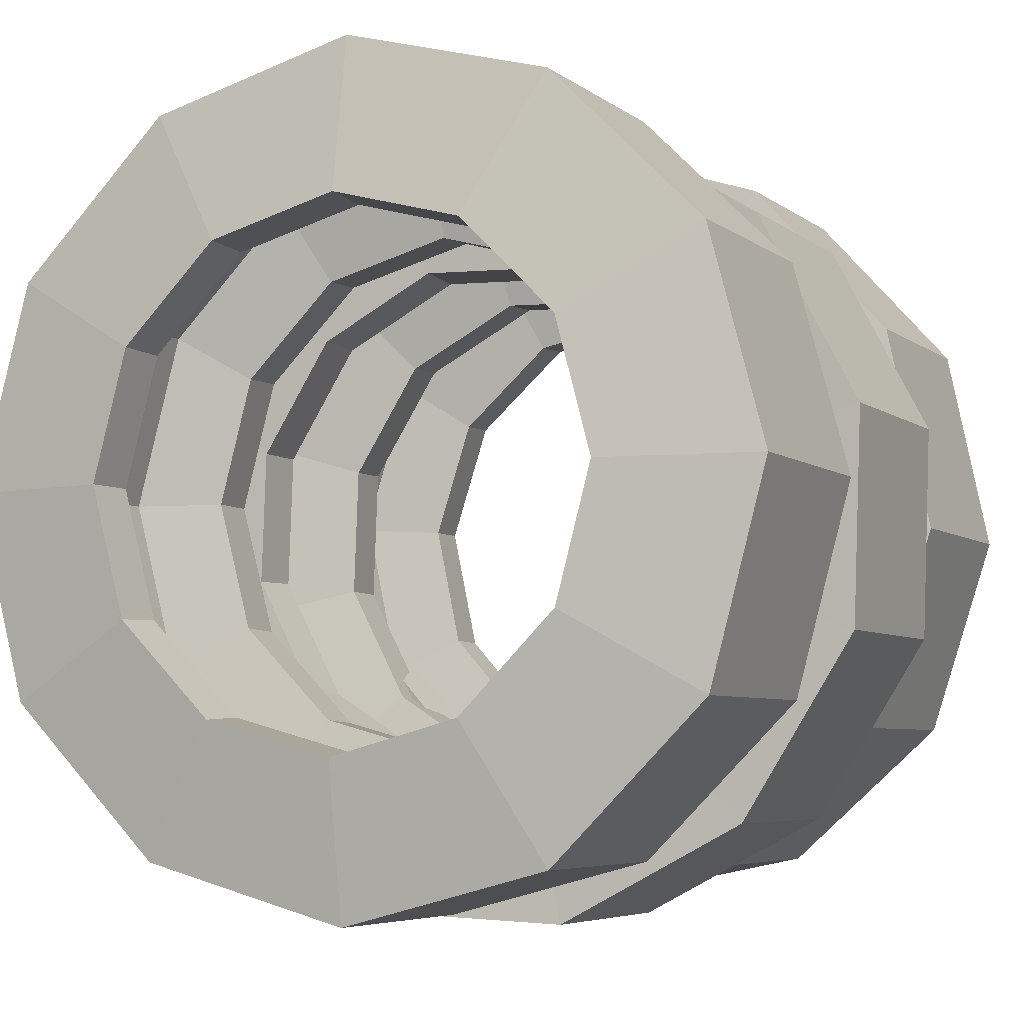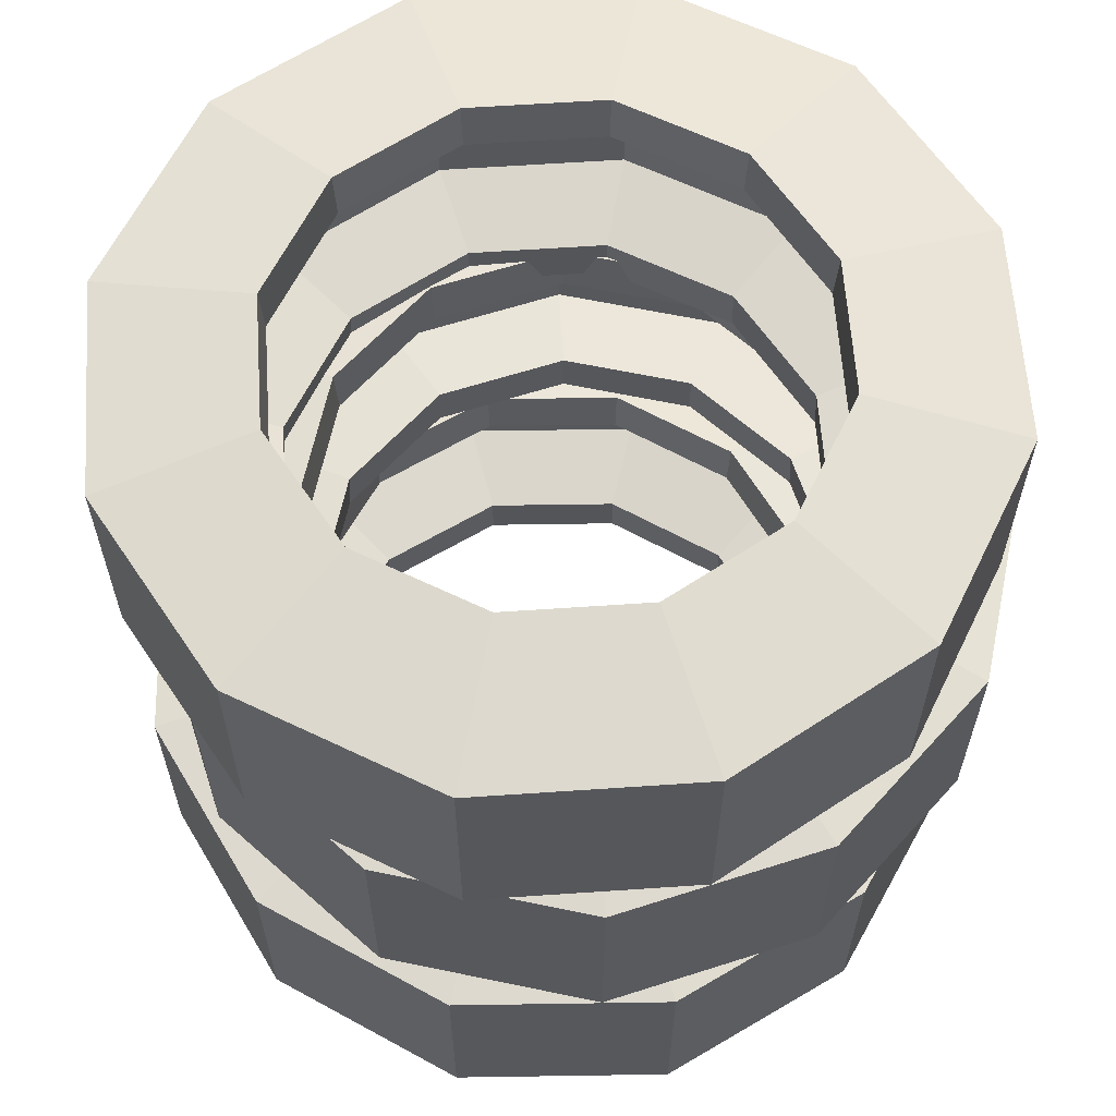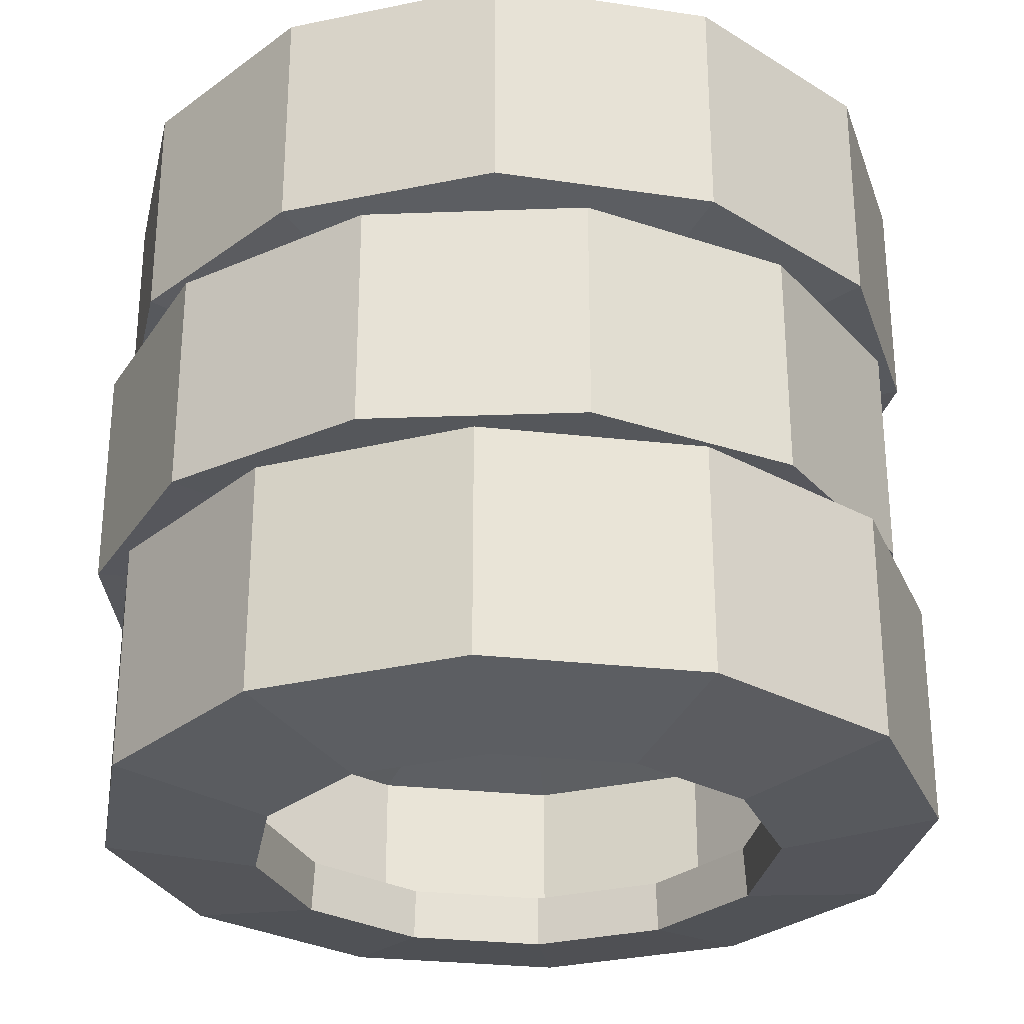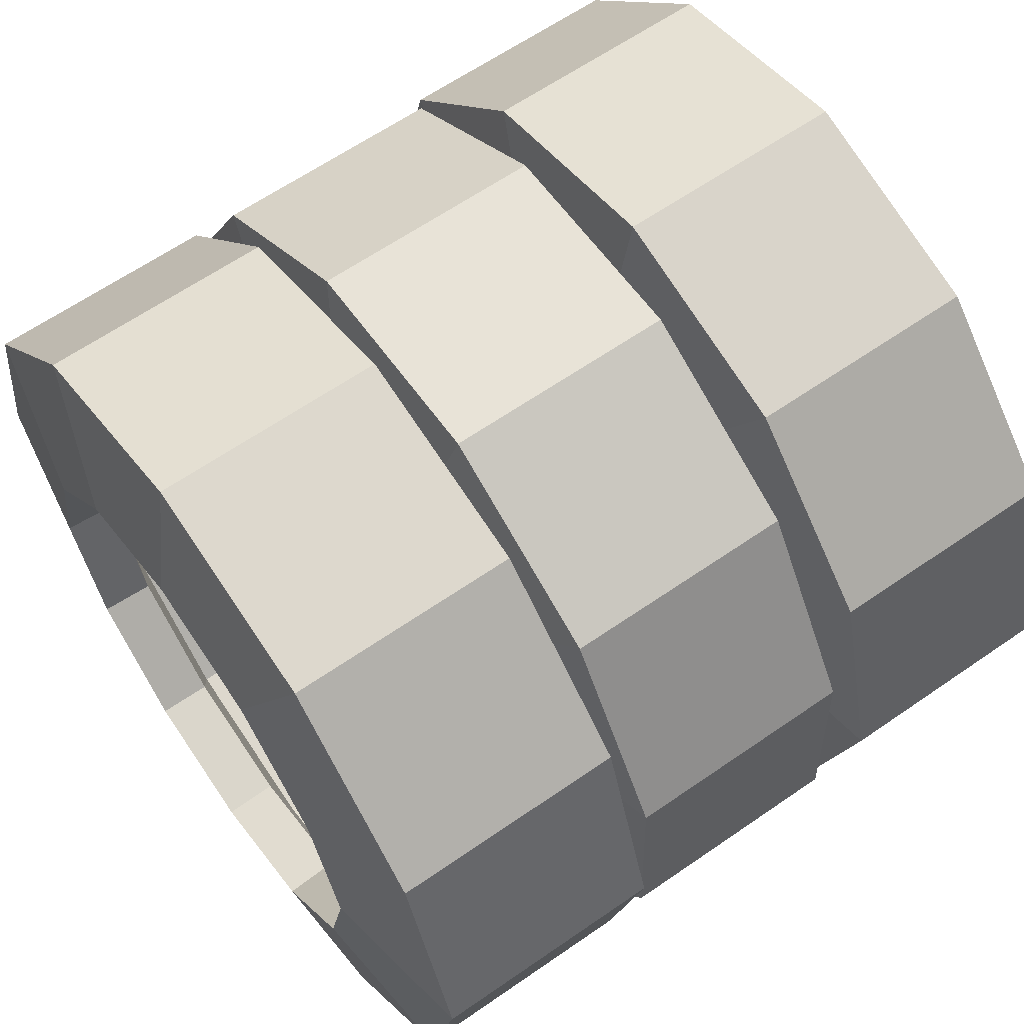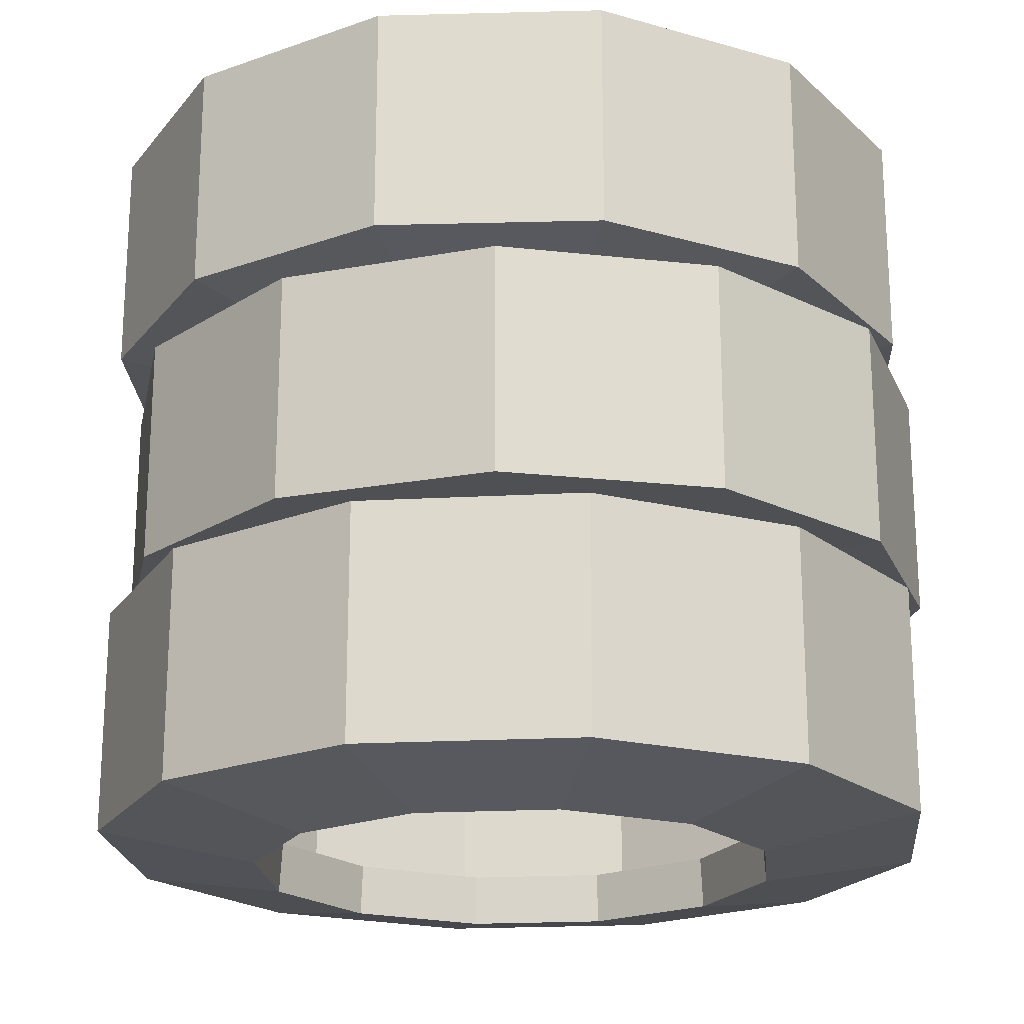
<metadata>
{"format":"obj","ext":"obj","renderer":"f3d","projection":"perspective","resolution":1024,"background":"white","views":[{"elev":-5.4,"azim":25.6,"up":"+Z"},{"elev":62.2,"azim":44.1,"up":"+Y"},{"elev":-28.5,"azim":-84.7,"up":"+Y"},{"elev":62.9,"azim":-125.1,"up":"+Z"},{"elev":-20.6,"azim":-9.3,"up":"+Y"}]}
</metadata>
<code>
v 18.86 45.78 31.81
v 31.39 45.78 17.87
v 35.28 45.78 -0.478
v 29.47 45.78 -18.31
v 15.53 45.78 -30.85
v -2.816 45.78 -34.73
v -20.65 45.78 -28.93
v -33.18 45.78 -14.98
v -37.07 45.78 3.363
v -31.26 45.78 21.19
v -17.32 45.78 33.73
v 1.026 45.78 37.62
v 18.86 65.43 31.81
v 31.39 65.43 17.87
v 35.28 65.43 -0.478
v 29.47 65.43 -18.31
v 15.53 65.43 -30.85
v -2.816 65.43 -34.73
v -20.65 65.43 -28.93
v -33.18 65.43 -14.98
v -37.07 65.43 3.363
v -31.26 65.43 21.19
v -17.32 65.43 33.73
v 1.026 65.43 37.62
v 11.51 43.56 20.52
v 19.38 43.56 11.76
v 21.82 43.56 0.2364
v 18.18 43.56 -10.96
v 9.42 43.56 -18.84
v -2.101 43.56 -21.28
v -13.3 43.56 -17.63
v -21.17 43.56 -8.872
v -23.61 43.56 2.649
v -19.97 43.56 13.85
v -11.21 43.56 21.72
v 0.3113 43.56 24.16
v 11.51 67.65 20.52
v 19.38 67.65 11.76
v 21.82 67.65 0.2364
v 18.18 67.65 -10.96
v 9.42 67.65 -18.84
v -2.101 67.65 -21.28
v -13.3 67.65 -17.63
v -21.17 67.65 -8.872
v -23.61 67.65 2.649
v -19.97 67.65 13.85
v -11.21 67.65 21.72
v 0.3113 67.65 24.16
v 11.37 47.99 20.29
v 19.15 47.99 11.64
v 21.56 47.99 0.2504
v 17.96 47.99 -10.82
v 9.301 47.99 -18.6
v -2.087 47.99 -21.01
v -13.16 47.99 -17.41
v -20.94 47.99 -8.753
v -23.35 47.99 2.635
v -19.75 47.99 13.7
v -11.09 47.99 21.49
v 0.2973 47.99 23.9
v 11.37 63.22 20.29
v 19.15 63.22 11.64
v 21.56 63.22 0.2504
v 17.96 63.22 -10.82
v 9.301 63.22 -18.6
v -2.087 63.22 -21.01
v -13.16 63.22 -17.41
v -20.94 63.22 -8.753
v -23.35 63.22 2.635
v -19.75 63.22 13.7
v -11.09 63.22 21.49
v 0.2973 63.22 23.9
v 15.6 49.58 26.81
v 26.08 49.58 15.16
v 29.33 49.58 -0.1619
v 24.47 49.58 -15.06
v 12.83 49.58 -25.53
v -2.499 49.58 -28.78
v -17.39 49.58 -23.93
v -27.87 49.58 -12.28
v -31.12 49.58 3.047
v -26.26 49.58 17.94
v -14.62 49.58 28.42
v 0.7096 49.58 31.66
v 15.6 61.63 26.81
v 26.08 61.63 15.16
v 29.33 61.63 -0.1618
v 24.47 61.63 -15.06
v 12.83 61.63 -25.53
v -2.499 61.63 -28.78
v -17.39 61.63 -23.93
v -27.87 61.63 -12.28
v -31.12 61.63 3.047
v -26.26 61.63 17.94
v -14.62 61.63 28.42
v 0.7096 61.63 31.66
v 30.85 2.221 -16.32
v 17.59 2.221 -29.58
v -0.5213 2.221 -34.43
v -18.63 2.221 -29.58
v -31.89 2.221 -16.32
v -36.75 2.221 1.797
v -31.89 2.221 19.91
v -18.63 2.221 33.17
v -0.5213 2.221 38.02
v 17.59 2.221 33.17
v 30.85 2.221 19.91
v 35.71 2.221 1.797
v 30.85 21.87 -16.32
v 17.59 21.87 -29.58
v -0.5213 21.87 -34.43
v -18.63 21.87 -29.58
v -31.89 21.87 -16.32
v -36.75 21.87 1.797
v -31.89 21.87 19.91
v -18.63 21.87 33.17
v -0.5213 21.87 38.02
v 17.59 21.87 33.17
v 30.85 21.87 19.91
v 35.71 21.87 1.797
v 19.18 0 -9.579
v 10.85 0 -17.91
v -0.5213 0 -20.95
v -11.9 0 -17.91
v -20.22 0 -9.579
v -23.27 0 1.797
v -20.22 0 13.17
v -11.9 0 21.5
v -0.5213 0 24.55
v 10.85 0 21.5
v 19.18 0 13.17
v 22.23 0 1.797
v 19.18 24.09 -9.579
v 10.85 24.09 -17.91
v -0.5213 24.09 -20.95
v -11.9 24.09 -17.91
v -20.22 24.09 -9.579
v -23.27 24.09 1.797
v -20.22 24.09 13.17
v -11.9 24.09 21.5
v -0.5213 24.09 24.55
v 10.85 24.09 21.5
v 19.18 24.09 13.17
v 22.23 24.09 1.797
v 18.95 4.434 -9.447
v 10.72 4.434 -17.68
v -0.5213 4.434 -20.69
v -11.77 4.434 -17.68
v -20 4.434 -9.447
v -23.01 4.434 1.797
v -20 4.434 13.04
v -11.77 4.434 21.27
v -0.5213 4.434 24.28
v 10.72 4.434 21.27
v 18.95 4.434 13.04
v 21.97 4.434 1.797
v 18.95 19.66 -9.447
v 10.72 19.66 -17.68
v -0.5213 19.66 -20.69
v -11.77 19.66 -17.68
v -20 19.66 -9.447
v -23.01 19.66 1.797
v -20 19.66 13.04
v -11.77 19.66 21.27
v -0.5213 19.66 24.28
v 10.72 19.66 21.27
v 18.95 19.66 13.04
v 21.97 19.66 1.797
v 25.69 6.023 -13.33
v 14.61 6.023 -24.41
v -0.5214 6.023 -28.47
v -15.65 6.023 -24.41
v -26.73 6.023 -13.33
v -30.78 6.023 1.797
v -26.73 6.023 16.93
v -15.65 6.023 28.01
v -0.5214 6.023 32.06
v 14.61 6.023 28.01
v 25.69 6.023 16.93
v 29.74 6.023 1.797
v 25.69 18.07 -13.33
v 14.61 18.07 -24.41
v -0.5213 18.07 -28.47
v -15.65 18.07 -24.41
v -26.73 18.07 -13.33
v -30.78 18.07 1.797
v -26.73 18.07 16.93
v -15.65 18.07 28.01
v -0.5213 18.07 32.06
v 14.61 18.07 28.01
v 25.69 18.07 16.93
v 29.74 18.07 1.797
v 35.09 24.2 -10.53
v 25.12 24.2 -26.41
v 8.54 24.2 -35.18
v -10.2 24.2 -34.48
v -26.08 24.2 -24.51
v -34.84 24.2 -7.927
v -34.15 24.2 10.81
v -24.17 24.2 26.69
v -7.593 24.2 35.46
v 11.15 24.2 34.76
v 27.03 24.2 24.78
v 35.79 24.2 8.206
v 35.09 43.85 -10.53
v 25.12 43.85 -26.41
v 8.54 43.85 -35.18
v -10.2 43.85 -34.48
v -26.08 43.85 -24.51
v -34.84 43.85 -7.927
v -34.15 43.85 10.81
v -24.17 43.85 26.69
v -7.593 43.85 35.46
v 11.15 43.85 34.76
v 27.03 43.85 24.78
v 35.79 43.85 8.206
v 22.21 24.64 -6.564
v 15.95 24.64 -16.54
v 5.539 24.64 -22.04
v -6.23 24.64 -21.6
v -16.2 24.64 -15.34
v -21.71 24.64 -4.927
v -21.27 24.64 6.842
v -15 24.64 16.82
v -4.593 24.64 22.32
v 7.176 24.64 21.88
v 17.15 24.64 15.62
v 22.65 24.64 5.205
v 22.21 46.07 -6.564
v 15.95 46.07 -16.54
v 5.539 46.07 -22.04
v -6.23 46.07 -21.6
v -16.2 46.07 -15.34
v -21.71 46.07 -4.927
v -21.27 46.07 6.842
v -15 46.07 16.82
v -4.593 46.07 22.32
v 7.176 46.07 21.88
v 17.15 46.07 15.62
v 22.65 46.07 5.205
v 21.96 29.07 -6.486
v 15.77 29.07 -16.34
v 5.48 29.07 -21.78
v -6.152 29.07 -21.35
v -16.01 29.07 -15.16
v -21.45 29.07 -4.868
v -21.02 29.07 6.765
v -14.82 29.07 16.62
v -4.534 29.07 22.06
v 7.099 29.07 21.63
v 16.96 29.07 15.44
v 22.4 29.07 5.146
v 21.96 41.64 -6.486
v 15.77 41.64 -16.34
v 5.48 41.64 -21.78
v -6.152 41.64 -21.35
v -16.01 41.64 -15.16
v -21.45 41.64 -4.868
v -21.02 41.64 6.765
v -14.82 41.64 16.62
v -4.534 41.64 22.06
v 7.099 41.64 21.63
v 16.96 41.64 15.44
v 22.4 41.64 5.146
v 29.39 28 -8.777
v 21.06 28 -22.04
v 7.212 28 -29.36
v -8.443 28 -28.78
v -21.71 28 -20.45
v -29.03 28 -6.599
v -28.45 28 9.055
v -20.11 28 22.32
v -6.265 28 29.64
v 9.389 28 29.06
v 22.65 28 20.73
v 29.98 28 6.878
v 29.39 40.05 -8.777
v 21.06 40.05 -22.04
v 7.212 40.05 -29.36
v -8.443 40.05 -28.78
v -21.71 40.05 -20.45
v -29.03 40.05 -6.599
v -28.45 40.05 9.055
v -20.11 40.05 22.32
v -6.265 40.05 29.64
v 9.389 40.05 29.06
v 22.65 40.05 20.73
v 29.98 40.05 6.878
f 1 2 14 13
f 2 3 15 14
f 3 4 16 15
f 4 5 17 16
f 5 6 18 17
f 6 7 19 18
f 7 8 20 19
f 8 9 21 20
f 9 10 22 21
f 10 11 23 22
f 11 12 24 23
f 12 1 13 24
f 2 1 25 26
f 3 2 26 27
f 4 3 27 28
f 5 4 28 29
f 6 5 29 30
f 7 6 30 31
f 8 7 31 32
f 9 8 32 33
f 10 9 33 34
f 11 10 34 35
f 12 11 35 36
f 1 12 36 25
f 13 14 38 37
f 14 15 39 38
f 15 16 40 39
f 16 17 41 40
f 17 18 42 41
f 18 19 43 42
f 19 20 44 43
f 20 21 45 44
f 21 22 46 45
f 22 23 47 46
f 23 24 48 47
f 24 13 37 48
f 26 25 49 50
f 27 26 50 51
f 28 27 51 52
f 29 28 52 53
f 30 29 53 54
f 31 30 54 55
f 32 31 55 56
f 33 32 56 57
f 34 33 57 58
f 35 34 58 59
f 36 35 59 60
f 25 36 60 49
f 37 38 62 61
f 38 39 63 62
f 39 40 64 63
f 40 41 65 64
f 41 42 66 65
f 42 43 67 66
f 43 44 68 67
f 44 45 69 68
f 45 46 70 69
f 46 47 71 70
f 47 48 72 71
f 48 37 61 72
f 50 49 73 74
f 51 50 74 75
f 52 51 75 76
f 53 52 76 77
f 54 53 77 78
f 55 54 78 79
f 56 55 79 80
f 57 56 80 81
f 58 57 81 82
f 59 58 82 83
f 60 59 83 84
f 49 60 84 73
f 61 62 86 85
f 62 63 87 86
f 63 64 88 87
f 64 65 89 88
f 65 66 90 89
f 66 67 91 90
f 67 68 92 91
f 68 69 93 92
f 69 70 94 93
f 70 71 95 94
f 71 72 96 95
f 72 61 85 96
f 85 86 74 73
f 86 87 75 74
f 87 88 76 75
f 88 89 77 76
f 89 90 78 77
f 90 91 79 78
f 91 92 80 79
f 92 93 81 80
f 93 94 82 81
f 94 95 83 82
f 95 96 84 83
f 96 85 73 84
f 97 98 110 109
f 98 99 111 110
f 99 100 112 111
f 100 101 113 112
f 101 102 114 113
f 102 103 115 114
f 103 104 116 115
f 104 105 117 116
f 105 106 118 117
f 106 107 119 118
f 107 108 120 119
f 108 97 109 120
f 98 97 121 122
f 99 98 122 123
f 100 99 123 124
f 101 100 124 125
f 102 101 125 126
f 103 102 126 127
f 104 103 127 128
f 105 104 128 129
f 106 105 129 130
f 107 106 130 131
f 108 107 131 132
f 97 108 132 121
f 109 110 134 133
f 110 111 135 134
f 111 112 136 135
f 112 113 137 136
f 113 114 138 137
f 114 115 139 138
f 115 116 140 139
f 116 117 141 140
f 117 118 142 141
f 118 119 143 142
f 119 120 144 143
f 120 109 133 144
f 122 121 145 146
f 123 122 146 147
f 124 123 147 148
f 125 124 148 149
f 126 125 149 150
f 127 126 150 151
f 128 127 151 152
f 129 128 152 153
f 130 129 153 154
f 131 130 154 155
f 132 131 155 156
f 121 132 156 145
f 133 134 158 157
f 134 135 159 158
f 135 136 160 159
f 136 137 161 160
f 137 138 162 161
f 138 139 163 162
f 139 140 164 163
f 140 141 165 164
f 141 142 166 165
f 142 143 167 166
f 143 144 168 167
f 144 133 157 168
f 146 145 169 170
f 147 146 170 171
f 148 147 171 172
f 149 148 172 173
f 150 149 173 174
f 151 150 174 175
f 152 151 175 176
f 153 152 176 177
f 154 153 177 178
f 155 154 178 179
f 156 155 179 180
f 145 156 180 169
f 157 158 182 181
f 158 159 183 182
f 159 160 184 183
f 160 161 185 184
f 161 162 186 185
f 162 163 187 186
f 163 164 188 187
f 164 165 189 188
f 165 166 190 189
f 166 167 191 190
f 167 168 192 191
f 168 157 181 192
f 181 182 170 169
f 182 183 171 170
f 183 184 172 171
f 184 185 173 172
f 185 186 174 173
f 186 187 175 174
f 187 188 176 175
f 188 189 177 176
f 189 190 178 177
f 190 191 179 178
f 191 192 180 179
f 192 181 169 180
f 193 194 206 205
f 194 195 207 206
f 195 196 208 207
f 196 197 209 208
f 197 198 210 209
f 198 199 211 210
f 199 200 212 211
f 200 201 213 212
f 201 202 214 213
f 202 203 215 214
f 203 204 216 215
f 204 193 205 216
f 194 193 217 218
f 195 194 218 219
f 196 195 219 220
f 197 196 220 221
f 198 197 221 222
f 199 198 222 223
f 200 199 223 224
f 201 200 224 225
f 202 201 225 226
f 203 202 226 227
f 204 203 227 228
f 193 204 228 217
f 205 206 230 229
f 206 207 231 230
f 207 208 232 231
f 208 209 233 232
f 209 210 234 233
f 210 211 235 234
f 211 212 236 235
f 212 213 237 236
f 213 214 238 237
f 214 215 239 238
f 215 216 240 239
f 216 205 229 240
f 218 217 241 242
f 219 218 242 243
f 220 219 243 244
f 221 220 244 245
f 222 221 245 246
f 223 222 246 247
f 224 223 247 248
f 225 224 248 249
f 226 225 249 250
f 227 226 250 251
f 228 227 251 252
f 217 228 252 241
f 229 230 254 253
f 230 231 255 254
f 231 232 256 255
f 232 233 257 256
f 233 234 258 257
f 234 235 259 258
f 235 236 260 259
f 236 237 261 260
f 237 238 262 261
f 238 239 263 262
f 239 240 264 263
f 240 229 253 264
f 242 241 265 266
f 243 242 266 267
f 244 243 267 268
f 245 244 268 269
f 246 245 269 270
f 247 246 270 271
f 248 247 271 272
f 249 248 272 273
f 250 249 273 274
f 251 250 274 275
f 252 251 275 276
f 241 252 276 265
f 253 254 278 277
f 254 255 279 278
f 255 256 280 279
f 256 257 281 280
f 257 258 282 281
f 258 259 283 282
f 259 260 284 283
f 260 261 285 284
f 261 262 286 285
f 262 263 287 286
f 263 264 288 287
f 264 253 277 288
f 277 278 266 265
f 278 279 267 266
f 279 280 268 267
f 280 281 269 268
f 281 282 270 269
f 282 283 271 270
f 283 284 272 271
f 284 285 273 272
f 285 286 274 273
f 286 287 275 274
f 287 288 276 275
f 288 277 265 276

</code>
